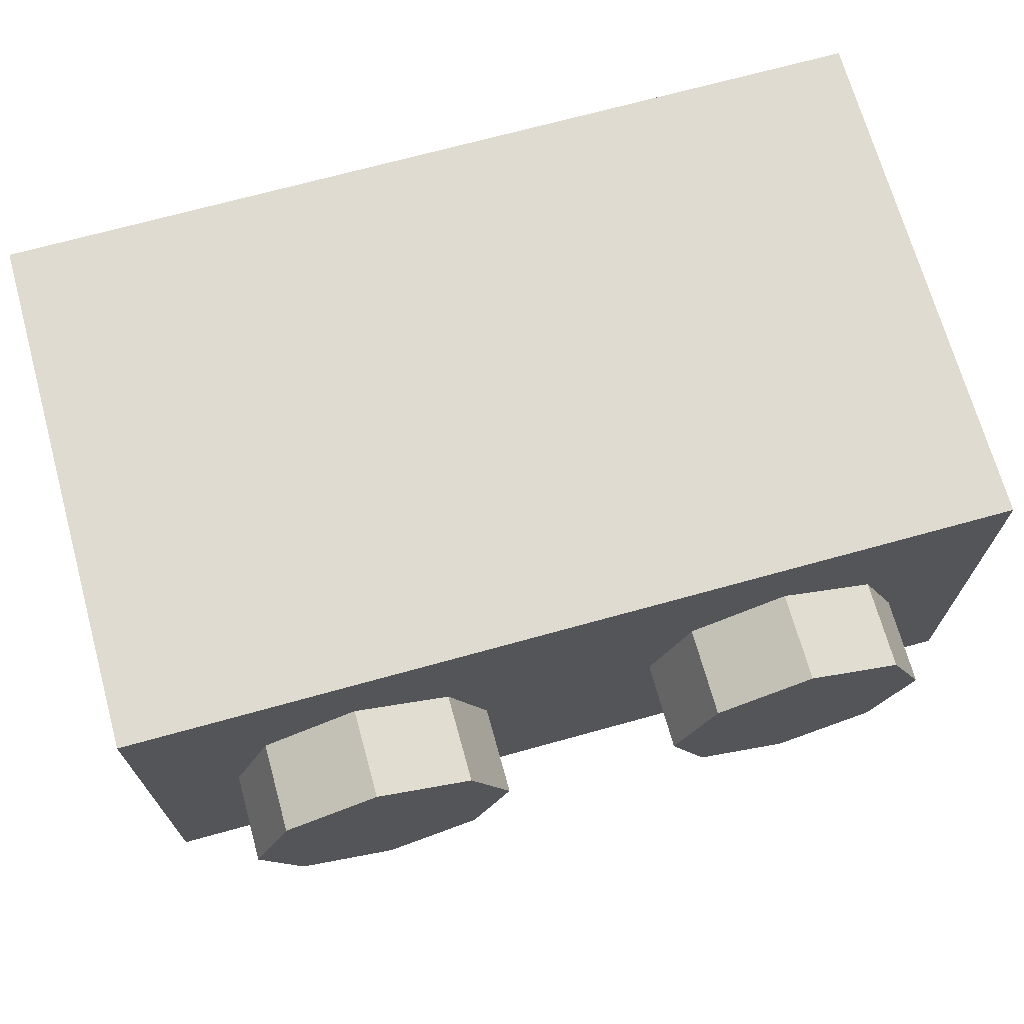
<metadata>
{"format":"obj","ext":"obj","renderer":"f3d","projection":"perspective","resolution":1024,"background":"white","views":[{"elev":69.9,"azim":-15.5,"up":"+Z"}]}
</metadata>
<code>
v 0 1.2 0
v 0.2 1.2 0
v 0.1414 1.2 0.1414
v 0 1.2 0
v 0.1414 1.2 0.1414
v 0 1.2 0.2
v 0 1.2 0
v 0 1.2 0.2
v -0.1414 1.2 0.1414
v 0 1.2 0
v -0.1414 1.2 0.1414
v -0.2 1.2 0
v 0 1.2 0
v -0.2 1.2 0
v -0.1414 1.2 -0.1414
v 0 1.2 0
v -0.1414 1.2 -0.1414
v 0 1.2 -0.2
v 0 1.2 0
v 0 1.2 -0.2
v 0.1414 1.2 -0.1414
v 0 1.2 0
v 0.1414 1.2 -0.1414
v 0.2 1.2 0
v 0.1414 1.2 0.1414
v 0.2 1.2 0
v 0.2 0.2 0
v 0.1414 0.2 0.1414
v 0 1.2 0.2
v 0.1414 1.2 0.1414
v 0.1414 0.2 0.1414
v 0 0.2 0.2
v -0.1414 1.2 0.1414
v 0 1.2 0.2
v 0 0.2 0.2
v -0.1414 0.2 0.1414
v -0.2 1.2 0
v -0.1414 1.2 0.1414
v -0.1414 0.2 0.1414
v -0.2 0.2 0
v -0.1414 1.2 -0.1414
v -0.2 1.2 0
v -0.2 0.2 0
v -0.1414 0.2 -0.1414
v 0 1.2 -0.2
v -0.1414 1.2 -0.1414
v -0.1414 0.2 -0.1414
v 0 0.2 -0.2
v 0.1414 1.2 -0.1414
v 0 1.2 -0.2
v 0 0.2 -0.2
v 0.1414 0.2 -0.1414
v 0.2 1.2 0
v 0.1414 1.2 -0.1414
v 0.1414 0.2 -0.1414
v 0.2 0.2 0
v -0.8 1.2 0.3
v -1 1.2 0.5
v 1 1.2 0.5
v 0.8 1.2 0.3
v -0.8 1.2 -0.3
v -1 1.2 -0.5
v -1 1.2 0.5
v -0.8 1.2 0.3
v 0.8 1.2 -0.3
v 1 1.2 -0.5
v -1 1.2 -0.5
v -0.8 1.2 -0.3
v 0.8 1.2 0.3
v 1 1.2 0.5
v 1 1.2 -0.5
v 0.8 1.2 -0.3
v -0.8 0.2 0.3
v -0.8 0.2 -0.3
v 0.8 0.2 -0.3
v 0.8 0.2 0.3
v -0.8 0.2 0.3
v 0.8 0.2 0.3
v 0.8 1.2 0.3
v -0.8 1.2 0.3
v 0.8 0.2 0.3
v 0.8 0.2 -0.3
v 0.8 1.2 -0.3
v 0.8 1.2 0.3
v -0.8 0.2 -0.3
v -0.8 0.2 0.3
v -0.8 1.2 0.3
v -0.8 1.2 -0.3
v -0.7 0.7 -0.3
v -0.6414 0.6414 -0.3
v -0.7 0.5 -0.3
v -0.7 0.7 -0.3
v -0.5 0.7 -0.3
v -0.6414 0.6414 -0.3
v -0.3 0.7 -0.3
v -0.3586 0.6414 -0.3
v -0.5 0.7 -0.3
v -0.3 0.7 -0.3
v -0.3 0.5 -0.3
v -0.3586 0.6414 -0.3
v -0.3 0.3 -0.3
v -0.3586 0.3586 -0.3
v -0.3 0.5 -0.3
v -0.3 0.3 -0.3
v -0.5 0.3 -0.3
v -0.3586 0.3586 -0.3
v -0.7 0.3 -0.3
v -0.6414 0.3586 -0.3
v -0.5 0.3 -0.3
v -0.7 0.3 -0.3
v -0.7 0.5 -0.3
v -0.6414 0.3586 -0.3
v 0.3 0.7 -0.3
v 0.3586 0.6414 -0.3
v 0.3 0.5 -0.3
v 0.3 0.7 -0.3
v 0.5 0.7 -0.3
v 0.3586 0.6414 -0.3
v 0.7 0.7 -0.3
v 0.6414 0.6414 -0.3
v 0.5 0.7 -0.3
v 0.7 0.7 -0.3
v 0.7 0.5 -0.3
v 0.6414 0.6414 -0.3
v 0.7 0.3 -0.3
v 0.6414 0.3586 -0.3
v 0.7 0.5 -0.3
v 0.7 0.3 -0.3
v 0.5 0.3 -0.3
v 0.6414 0.3586 -0.3
v 0.3 0.3 -0.3
v 0.3586 0.3586 -0.3
v 0.5 0.3 -0.3
v 0.3 0.3 -0.3
v 0.3 0.5 -0.3
v 0.3586 0.3586 -0.3
v -0.3 0.5 -0.3
v -0.3 0.3 -0.3
v 0.3 0.3 -0.3
v 0.3 0.5 -0.3
v -0.3 0.7 -0.3
v -0.3 0.5 -0.3
v 0.3 0.5 -0.3
v 0.3 0.7 -0.3
v 0.3 0.7 -0.3
v 0.8 1.2 -0.3
v -0.8 1.2 -0.3
v -0.3 0.7 -0.3
v -0.3 0.3 -0.3
v -0.8 0.2 -0.3
v 0.8 0.2 -0.3
v 0.3 0.3 -0.3
v 0.3 0.7 -0.3
v 0.5 0.7 -0.3
v 0.8 1.2 -0.3
v 0.5 0.7 -0.3
v 0.7 0.7 -0.3
v 0.8 1.2 -0.3
v 0.7 0.5 -0.3
v 0.8 0.2 -0.3
v 0.8 1.2 -0.3
v 0.7 0.7 -0.3
v 0.7 0.5 -0.3
v 0.7 0.3 -0.3
v 0.8 0.2 -0.3
v 0.7 0.3 -0.3
v 0.5 0.3 -0.3
v 0.8 0.2 -0.3
v 0.5 0.3 -0.3
v 0.3 0.3 -0.3
v 0.8 0.2 -0.3
v -0.8 1.2 -0.3
v -0.5 0.7 -0.3
v -0.3 0.7 -0.3
v -0.8 1.2 -0.3
v -0.7 0.7 -0.3
v -0.5 0.7 -0.3
v -0.7 0.7 -0.3
v -0.8 1.2 -0.3
v -0.8 0.2 -0.3
v -0.7 0.5 -0.3
v -0.8 0.2 -0.3
v -0.7 0.3 -0.3
v -0.7 0.5 -0.3
v -0.8 0.2 -0.3
v -0.5 0.3 -0.3
v -0.7 0.3 -0.3
v -0.8 0.2 -0.3
v -0.3 0.3 -0.3
v -0.5 0.3 -0.3
v -1 0 0.5
v -1 0 -0.5
v 1 0 -0.5
v 1 0 0.5
v -1 0 0.5
v 1 0 0.5
v 1 1.2 0.5
v -1 1.2 0.5
v 1 0 0.5
v 1 0 -0.5
v 1 1.2 -0.5
v 1 1.2 0.5
v -1 0 -0.5
v -1 0 0.5
v -1 1.2 0.5
v -1 1.2 -0.5
v -0.2 0.8 -0.5
v -0.2879 0.7121 -0.5
v -0.2 0.5 -0.5
v -0.2 0.8 -0.5
v -0.5 0.8 -0.5
v -0.2879 0.7121 -0.5
v -0.8 0.8 -0.5
v -0.7121 0.7121 -0.5
v -0.5 0.8 -0.5
v -0.8 0.8 -0.5
v -0.8 0.5 -0.5
v -0.7121 0.7121 -0.5
v -0.8 0.2 -0.5
v -0.7121 0.2879 -0.5
v -0.8 0.5 -0.5
v -0.8 0.2 -0.5
v -0.5 0.2 -0.5
v -0.7121 0.2879 -0.5
v -0.2 0.2 -0.5
v -0.2879 0.2879 -0.5
v -0.5 0.2 -0.5
v -0.2 0.2 -0.5
v -0.2 0.5 -0.5
v -0.2879 0.2879 -0.5
v 0.8 0.8 -0.5
v 0.7121 0.7121 -0.5
v 0.8 0.5 -0.5
v 0.8 0.8 -0.5
v 0.5 0.8 -0.5
v 0.7121 0.7121 -0.5
v 0.2 0.8 -0.5
v 0.2879 0.7121 -0.5
v 0.5 0.8 -0.5
v 0.2 0.8 -0.5
v 0.2 0.5 -0.5
v 0.2879 0.7121 -0.5
v 0.2 0.2 -0.5
v 0.2879 0.2879 -0.5
v 0.2 0.5 -0.5
v 0.2 0.2 -0.5
v 0.5 0.2 -0.5
v 0.2879 0.2879 -0.5
v 0.8 0.2 -0.5
v 0.7121 0.2879 -0.5
v 0.5 0.2 -0.5
v 0.8 0.2 -0.5
v 0.8 0.5 -0.5
v 0.7121 0.2879 -0.5
v -0.2 0.2 -0.5
v -0.2 0.5 -0.5
v 0.2 0.5 -0.5
v 0.2 0.2 -0.5
v -0.2 0.5 -0.5
v -0.2 0.8 -0.5
v 0.2 0.8 -0.5
v 0.2 0.5 -0.5
v -0.2 0.8 -0.5
v -1 1.2 -0.5
v 1 1.2 -0.5
v 0.2 0.8 -0.5
v 0.2 0.2 -0.5
v 1 0 -0.5
v -1 0 -0.5
v -0.2 0.2 -0.5
v 0.5 0.8 -0.5
v 0.2 0.8 -0.5
v 1 1.2 -0.5
v 0.8 0.8 -0.5
v 0.5 0.8 -0.5
v 1 1.2 -0.5
v 0.8 0.8 -0.5
v 1 1.2 -0.5
v 1 0 -0.5
v 0.8 0.5 -0.5
v 0.8 0.2 -0.5
v 0.8 0.5 -0.5
v 1 0 -0.5
v 0.5 0.2 -0.5
v 0.8 0.2 -0.5
v 1 0 -0.5
v 0.2 0.2 -0.5
v 0.5 0.2 -0.5
v 1 0 -0.5
v -1 1.2 -0.5
v -0.2 0.8 -0.5
v -0.5 0.8 -0.5
v -1 1.2 -0.5
v -0.5 0.8 -0.5
v -0.8 0.8 -0.5
v -0.8 0.5 -0.5
v -1 0 -0.5
v -1 1.2 -0.5
v -0.8 0.8 -0.5
v -1 0 -0.5
v -0.8 0.5 -0.5
v -0.8 0.2 -0.5
v -1 0 -0.5
v -0.8 0.2 -0.5
v -0.5 0.2 -0.5
v -1 0 -0.5
v -0.5 0.2 -0.5
v -0.2 0.2 -0.5
v -0.3586 0.6414 -0.5
v -0.3 0.5 -0.5
v -0.3 0.5 -0.3
v -0.3586 0.6414 -0.3
v -0.5 0.7 -0.5
v -0.3586 0.6414 -0.5
v -0.3586 0.6414 -0.3
v -0.5 0.7 -0.3
v -0.6414 0.6414 -0.5
v -0.5 0.7 -0.5
v -0.5 0.7 -0.3
v -0.6414 0.6414 -0.3
v -0.7 0.5 -0.5
v -0.6414 0.6414 -0.5
v -0.6414 0.6414 -0.3
v -0.7 0.5 -0.3
v -0.6414 0.3586 -0.5
v -0.7 0.5 -0.5
v -0.7 0.5 -0.3
v -0.6414 0.3586 -0.3
v -0.5 0.3 -0.5
v -0.6414 0.3586 -0.5
v -0.6414 0.3586 -0.3
v -0.5 0.3 -0.3
v -0.3586 0.3586 -0.5
v -0.5 0.3 -0.5
v -0.5 0.3 -0.3
v -0.3586 0.3586 -0.3
v -0.3 0.5 -0.5
v -0.3586 0.3586 -0.5
v -0.3586 0.3586 -0.3
v -0.3 0.5 -0.3
v 0.6414 0.6414 -0.5
v 0.7 0.5 -0.5
v 0.7 0.5 -0.3
v 0.6414 0.6414 -0.3
v 0.5 0.7 -0.5
v 0.6414 0.6414 -0.5
v 0.6414 0.6414 -0.3
v 0.5 0.7 -0.3
v 0.3586 0.6414 -0.5
v 0.5 0.7 -0.5
v 0.5 0.7 -0.3
v 0.3586 0.6414 -0.3
v 0.3 0.5 -0.5
v 0.3586 0.6414 -0.5
v 0.3586 0.6414 -0.3
v 0.3 0.5 -0.3
v 0.3586 0.3586 -0.5
v 0.3 0.5 -0.5
v 0.3 0.5 -0.3
v 0.3586 0.3586 -0.3
v 0.5 0.3 -0.5
v 0.3586 0.3586 -0.5
v 0.3586 0.3586 -0.3
v 0.5 0.3 -0.3
v 0.6414 0.3586 -0.5
v 0.5 0.3 -0.5
v 0.5 0.3 -0.3
v 0.6414 0.3586 -0.3
v 0.7 0.5 -0.5
v 0.6414 0.3586 -0.5
v 0.6414 0.3586 -0.3
v 0.7 0.5 -0.3
v -0.3586 0.6414 -0.7
v -0.3 0.5 -0.7
v -0.3 0.5 -0.5
v -0.3586 0.6414 -0.5
v -0.5 0.7 -0.7
v -0.3586 0.6414 -0.7
v -0.3586 0.6414 -0.5
v -0.5 0.7 -0.5
v -0.6414 0.6414 -0.7
v -0.5 0.7 -0.7
v -0.5 0.7 -0.5
v -0.6414 0.6414 -0.5
v -0.7 0.5 -0.7
v -0.6414 0.6414 -0.7
v -0.6414 0.6414 -0.5
v -0.7 0.5 -0.5
v -0.6414 0.3586 -0.7
v -0.7 0.5 -0.7
v -0.7 0.5 -0.5
v -0.6414 0.3586 -0.5
v -0.5 0.3 -0.7
v -0.6414 0.3586 -0.7
v -0.6414 0.3586 -0.5
v -0.5 0.3 -0.5
v -0.3586 0.3586 -0.7
v -0.5 0.3 -0.7
v -0.5 0.3 -0.5
v -0.3586 0.3586 -0.5
v -0.3 0.5 -0.7
v -0.3586 0.3586 -0.7
v -0.3586 0.3586 -0.5
v -0.3 0.5 -0.5
v -0.2879 0.7121 -0.7
v -0.2 0.5 -0.7
v -0.2 0.5 -0.5
v -0.2879 0.7121 -0.5
v -0.5 0.8 -0.7
v -0.2879 0.7121 -0.7
v -0.2879 0.7121 -0.5
v -0.5 0.8 -0.5
v -0.7121 0.7121 -0.7
v -0.5 0.8 -0.7
v -0.5 0.8 -0.5
v -0.7121 0.7121 -0.5
v -0.8 0.5 -0.7
v -0.7121 0.7121 -0.7
v -0.7121 0.7121 -0.5
v -0.8 0.5 -0.5
v -0.7121 0.2879 -0.7
v -0.8 0.5 -0.7
v -0.8 0.5 -0.5
v -0.7121 0.2879 -0.5
v -0.5 0.2 -0.7
v -0.7121 0.2879 -0.7
v -0.7121 0.2879 -0.5
v -0.5 0.2 -0.5
v -0.2879 0.2879 -0.7
v -0.5 0.2 -0.7
v -0.5 0.2 -0.5
v -0.2879 0.2879 -0.5
v -0.2 0.5 -0.7
v -0.2879 0.2879 -0.7
v -0.2879 0.2879 -0.5
v -0.2 0.5 -0.5
v -0.2 0.5 -0.7
v -0.2879 0.7121 -0.7
v -0.3586 0.6414 -0.7
v -0.3 0.5 -0.7
v -0.2879 0.7121 -0.7
v -0.5 0.8 -0.7
v -0.5 0.7 -0.7
v -0.3586 0.6414 -0.7
v -0.5 0.8 -0.7
v -0.7121 0.7121 -0.7
v -0.6414 0.6414 -0.7
v -0.5 0.7 -0.7
v -0.7121 0.7121 -0.7
v -0.8 0.5 -0.7
v -0.7 0.5 -0.7
v -0.6414 0.6414 -0.7
v -0.8 0.5 -0.7
v -0.7121 0.2879 -0.7
v -0.6414 0.3586 -0.7
v -0.7 0.5 -0.7
v -0.7121 0.2879 -0.7
v -0.5 0.2 -0.7
v -0.5 0.3 -0.7
v -0.6414 0.3586 -0.7
v -0.5 0.2 -0.7
v -0.2879 0.2879 -0.7
v -0.3586 0.3586 -0.7
v -0.5 0.3 -0.7
v -0.2879 0.2879 -0.7
v -0.2 0.5 -0.7
v -0.3 0.5 -0.7
v -0.3586 0.3586 -0.7
v 0.6414 0.6414 -0.7
v 0.7 0.5 -0.7
v 0.7 0.5 -0.5
v 0.6414 0.6414 -0.5
v 0.5 0.7 -0.7
v 0.6414 0.6414 -0.7
v 0.6414 0.6414 -0.5
v 0.5 0.7 -0.5
v 0.3586 0.6414 -0.7
v 0.5 0.7 -0.7
v 0.5 0.7 -0.5
v 0.3586 0.6414 -0.5
v 0.3 0.5 -0.7
v 0.3586 0.6414 -0.7
v 0.3586 0.6414 -0.5
v 0.3 0.5 -0.5
v 0.3586 0.3586 -0.7
v 0.3 0.5 -0.7
v 0.3 0.5 -0.5
v 0.3586 0.3586 -0.5
v 0.5 0.3 -0.7
v 0.3586 0.3586 -0.7
v 0.3586 0.3586 -0.5
v 0.5 0.3 -0.5
v 0.6414 0.3586 -0.7
v 0.5 0.3 -0.7
v 0.5 0.3 -0.5
v 0.6414 0.3586 -0.5
v 0.7 0.5 -0.7
v 0.6414 0.3586 -0.7
v 0.6414 0.3586 -0.5
v 0.7 0.5 -0.5
v 0.7121 0.7121 -0.7
v 0.8 0.5 -0.7
v 0.8 0.5 -0.5
v 0.7121 0.7121 -0.5
v 0.5 0.8 -0.7
v 0.7121 0.7121 -0.7
v 0.7121 0.7121 -0.5
v 0.5 0.8 -0.5
v 0.2879 0.7121 -0.7
v 0.5 0.8 -0.7
v 0.5 0.8 -0.5
v 0.2879 0.7121 -0.5
v 0.2 0.5 -0.7
v 0.2879 0.7121 -0.7
v 0.2879 0.7121 -0.5
v 0.2 0.5 -0.5
v 0.2879 0.2879 -0.7
v 0.2 0.5 -0.7
v 0.2 0.5 -0.5
v 0.2879 0.2879 -0.5
v 0.5 0.2 -0.7
v 0.2879 0.2879 -0.7
v 0.2879 0.2879 -0.5
v 0.5 0.2 -0.5
v 0.7121 0.2879 -0.7
v 0.5 0.2 -0.7
v 0.5 0.2 -0.5
v 0.7121 0.2879 -0.5
v 0.8 0.5 -0.7
v 0.7121 0.2879 -0.7
v 0.7121 0.2879 -0.5
v 0.8 0.5 -0.5
v 0.8 0.5 -0.7
v 0.7121 0.7121 -0.7
v 0.6414 0.6414 -0.7
v 0.7 0.5 -0.7
v 0.7121 0.7121 -0.7
v 0.5 0.8 -0.7
v 0.5 0.7 -0.7
v 0.6414 0.6414 -0.7
v 0.5 0.8 -0.7
v 0.2879 0.7121 -0.7
v 0.3586 0.6414 -0.7
v 0.5 0.7 -0.7
v 0.2879 0.7121 -0.7
v 0.2 0.5 -0.7
v 0.3 0.5 -0.7
v 0.3586 0.6414 -0.7
v 0.2 0.5 -0.7
v 0.2879 0.2879 -0.7
v 0.3586 0.3586 -0.7
v 0.3 0.5 -0.7
v 0.2879 0.2879 -0.7
v 0.5 0.2 -0.7
v 0.5 0.3 -0.7
v 0.3586 0.3586 -0.7
v 0.5 0.2 -0.7
v 0.7121 0.2879 -0.7
v 0.6414 0.3586 -0.7
v 0.5 0.3 -0.7
v 0.7121 0.2879 -0.7
v 0.8 0.5 -0.7
v 0.7 0.5 -0.7
v 0.6414 0.3586 -0.7
v 0.2879 0 -0.2121
v 0.2 0 0
v 0.2 -0.2 0
v 0.2879 -0.2 -0.2121
v 0.5 0 -0.3
v 0.2879 0 -0.2121
v 0.2879 -0.2 -0.2121
v 0.5 -0.2 -0.3
v 0.7121 0 -0.2121
v 0.5 0 -0.3
v 0.5 -0.2 -0.3
v 0.7121 -0.2 -0.2121
v 0.8 0 0
v 0.7121 0 -0.2121
v 0.7121 -0.2 -0.2121
v 0.8 -0.2 0
v 0.7121 0 0.2121
v 0.8 0 0
v 0.8 -0.2 0
v 0.7121 -0.2 0.2121
v 0.5 0 0.3
v 0.7121 0 0.2121
v 0.7121 -0.2 0.2121
v 0.5 -0.2 0.3
v 0.2879 0 0.2121
v 0.5 0 0.3
v 0.5 -0.2 0.3
v 0.2879 -0.2 0.2121
v 0.2 0 0
v 0.2879 0 0.2121
v 0.2879 -0.2 0.2121
v 0.2 -0.2 0
v 0.5 -0.2 0
v 0.2 -0.2 0
v 0.2879 -0.2 -0.2121
v 0.5 -0.2 0
v 0.2879 -0.2 -0.2121
v 0.5 -0.2 -0.3
v 0.5 -0.2 0
v 0.5 -0.2 -0.3
v 0.7121 -0.2 -0.2121
v 0.5 -0.2 0
v 0.7121 -0.2 -0.2121
v 0.8 -0.2 0
v 0.5 -0.2 0
v 0.8 -0.2 0
v 0.7121 -0.2 0.2121
v 0.5 -0.2 0
v 0.7121 -0.2 0.2121
v 0.5 -0.2 0.3
v 0.5 -0.2 0
v 0.5 -0.2 0.3
v 0.2879 -0.2 0.2121
v 0.5 -0.2 0
v 0.2879 -0.2 0.2121
v 0.2 -0.2 0
v -0.7121 0 -0.2121
v -0.8 0 0
v -0.8 -0.2 0
v -0.7121 -0.2 -0.2121
v -0.5 0 -0.3
v -0.7121 0 -0.2121
v -0.7121 -0.2 -0.2121
v -0.5 -0.2 -0.3
v -0.2879 0 -0.2121
v -0.5 0 -0.3
v -0.5 -0.2 -0.3
v -0.2879 -0.2 -0.2121
v -0.2 0 0
v -0.2879 0 -0.2121
v -0.2879 -0.2 -0.2121
v -0.2 -0.2 0
v -0.2879 0 0.2121
v -0.2 0 0
v -0.2 -0.2 0
v -0.2879 -0.2 0.2121
v -0.5 0 0.3
v -0.2879 0 0.2121
v -0.2879 -0.2 0.2121
v -0.5 -0.2 0.3
v -0.7121 0 0.2121
v -0.5 0 0.3
v -0.5 -0.2 0.3
v -0.7121 -0.2 0.2121
v -0.8 0 0
v -0.7121 0 0.2121
v -0.7121 -0.2 0.2121
v -0.8 -0.2 0
v -0.5 -0.2 0
v -0.8 -0.2 0
v -0.7121 -0.2 -0.2121
v -0.5 -0.2 0
v -0.7121 -0.2 -0.2121
v -0.5 -0.2 -0.3
v -0.5 -0.2 0
v -0.5 -0.2 -0.3
v -0.2879 -0.2 -0.2121
v -0.5 -0.2 0
v -0.2879 -0.2 -0.2121
v -0.2 -0.2 0
v -0.5 -0.2 0
v -0.2 -0.2 0
v -0.2879 -0.2 0.2121
v -0.5 -0.2 0
v -0.2879 -0.2 0.2121
v -0.5 -0.2 0.3
v -0.5 -0.2 0
v -0.5 -0.2 0.3
v -0.7121 -0.2 0.2121
v -0.5 -0.2 0
v -0.7121 -0.2 0.2121
v -0.8 -0.2 0
g mesh213365
f 1 3 2
f 4 6 5
f 7 9 8
f 10 12 11
f 13 15 14
f 16 18 17
f 19 21 20
f 22 24 23
g mesh213367
f 25 27 26
f 27 25 28
f 29 31 30
f 31 29 32
f 33 35 34
f 35 33 36
f 37 39 38
f 39 37 40
f 41 43 42
f 43 41 44
f 45 47 46
f 47 45 48
f 49 51 50
f 51 49 52
f 53 55 54
f 55 53 56
f 57 58 59
f 59 60 57
f 61 62 63
f 63 64 61
f 65 66 67
f 67 68 65
f 69 70 71
f 71 72 69
g mesh213371
f 73 75 74
f 75 73 76
f 77 79 78
f 79 77 80
f 81 83 82
f 83 81 84
f 85 87 86
f 87 85 88
g mesh213373
f 89 91 90
f 92 94 93
f 95 97 96
f 98 100 99
f 101 103 102
f 104 106 105
f 107 109 108
f 110 112 111
g mesh213375
f 113 115 114
f 116 118 117
f 119 121 120
f 122 124 123
f 125 127 126
f 128 130 129
f 131 133 132
f 134 136 135
f 137 138 139
f 139 140 137
f 141 142 143
f 143 144 141
f 145 146 147
f 147 148 145
f 149 150 151
f 151 152 149
f 153 154 155
f 156 157 158
f 159 160 161
f 161 162 159
f 163 164 165
f 166 167 168
f 169 170 171
f 172 173 174
f 175 176 177
f 178 179 180
f 180 181 178
f 182 183 184
f 185 186 187
f 188 189 190
g mesh213380
f 191 192 193
f 193 194 191
f 195 196 197
f 197 198 195
f 199 200 201
f 201 202 199
f 203 204 205
f 205 206 203
g mesh213382
f 207 209 208
f 210 212 211
f 213 215 214
f 216 218 217
f 219 221 220
f 222 224 223
f 225 227 226
f 228 230 229
g mesh213384
f 231 233 232
f 234 236 235
f 237 239 238
f 240 242 241
f 243 245 244
f 246 248 247
f 249 251 250
f 252 254 253
f 255 256 257
f 257 258 255
f 259 260 261
f 261 262 259
f 263 264 265
f 265 266 263
f 267 268 269
f 269 270 267
f 271 272 273
f 274 275 276
f 277 278 279
f 279 280 277
f 281 282 283
f 284 285 286
f 287 288 289
f 290 291 292
f 293 294 295
f 296 297 298
f 298 299 296
f 300 301 302
f 303 304 305
f 306 307 308
g mesh213389
f 309 310 311
f 311 312 309
f 313 314 315
f 315 316 313
f 317 318 319
f 319 320 317
f 321 322 323
f 323 324 321
f 325 326 327
f 327 328 325
f 329 330 331
f 331 332 329
f 333 334 335
f 335 336 333
f 337 338 339
f 339 340 337
g mesh213391
f 341 342 343
f 343 344 341
f 345 346 347
f 347 348 345
f 349 350 351
f 351 352 349
f 353 354 355
f 355 356 353
f 357 358 359
f 359 360 357
f 361 362 363
f 363 364 361
f 365 366 367
f 367 368 365
f 369 370 371
f 371 372 369
g mesh213396
f 373 374 375
f 375 376 373
f 377 378 379
f 379 380 377
f 381 382 383
f 383 384 381
f 385 386 387
f 387 388 385
f 389 390 391
f 391 392 389
f 393 394 395
f 395 396 393
f 397 398 399
f 399 400 397
f 401 402 403
f 403 404 401
g mesh213398
f 405 407 406
f 407 405 408
f 409 411 410
f 411 409 412
f 413 415 414
f 415 413 416
f 417 419 418
f 419 417 420
f 421 423 422
f 423 421 424
f 425 427 426
f 427 425 428
f 429 431 430
f 431 429 432
f 433 435 434
f 435 433 436
g mesh213400
f 437 439 438
f 439 437 440
f 441 443 442
f 443 441 444
f 445 447 446
f 447 445 448
f 449 451 450
f 451 449 452
f 453 455 454
f 455 453 456
f 457 459 458
f 459 457 460
f 461 463 462
f 463 461 464
f 465 467 466
f 467 465 468
g mesh213406
f 469 470 471
f 471 472 469
f 473 474 475
f 475 476 473
f 477 478 479
f 479 480 477
f 481 482 483
f 483 484 481
f 485 486 487
f 487 488 485
f 489 490 491
f 491 492 489
f 493 494 495
f 495 496 493
f 497 498 499
f 499 500 497
g mesh213408
f 501 503 502
f 503 501 504
f 505 507 506
f 507 505 508
f 509 511 510
f 511 509 512
f 513 515 514
f 515 513 516
f 517 519 518
f 519 517 520
f 521 523 522
f 523 521 524
f 525 527 526
f 527 525 528
f 529 531 530
f 531 529 532
g mesh213410
f 533 535 534
f 535 533 536
f 537 539 538
f 539 537 540
f 541 543 542
f 543 541 544
f 545 547 546
f 547 545 548
f 549 551 550
f 551 549 552
f 553 555 554
f 555 553 556
f 557 559 558
f 559 557 560
f 561 563 562
f 563 561 564
g mesh213418
f 565 567 566
f 567 565 568
f 569 571 570
f 571 569 572
f 573 575 574
f 575 573 576
f 577 579 578
f 579 577 580
f 581 583 582
f 583 581 584
f 585 587 586
f 587 585 588
f 589 591 590
f 591 589 592
f 593 595 594
f 595 593 596
g mesh213420
f 597 598 599
f 600 601 602
f 603 604 605
f 606 607 608
f 609 610 611
f 612 613 614
f 615 616 617
f 618 619 620
g mesh213426
f 621 623 622
f 623 621 624
f 625 627 626
f 627 625 628
f 629 631 630
f 631 629 632
f 633 635 634
f 635 633 636
f 637 639 638
f 639 637 640
f 641 643 642
f 643 641 644
f 645 647 646
f 647 645 648
f 649 651 650
f 651 649 652
g mesh213428
f 653 654 655
f 656 657 658
f 659 660 661
f 662 663 664
f 665 666 667
f 668 669 670
f 671 672 673
f 674 675 676

</code>
